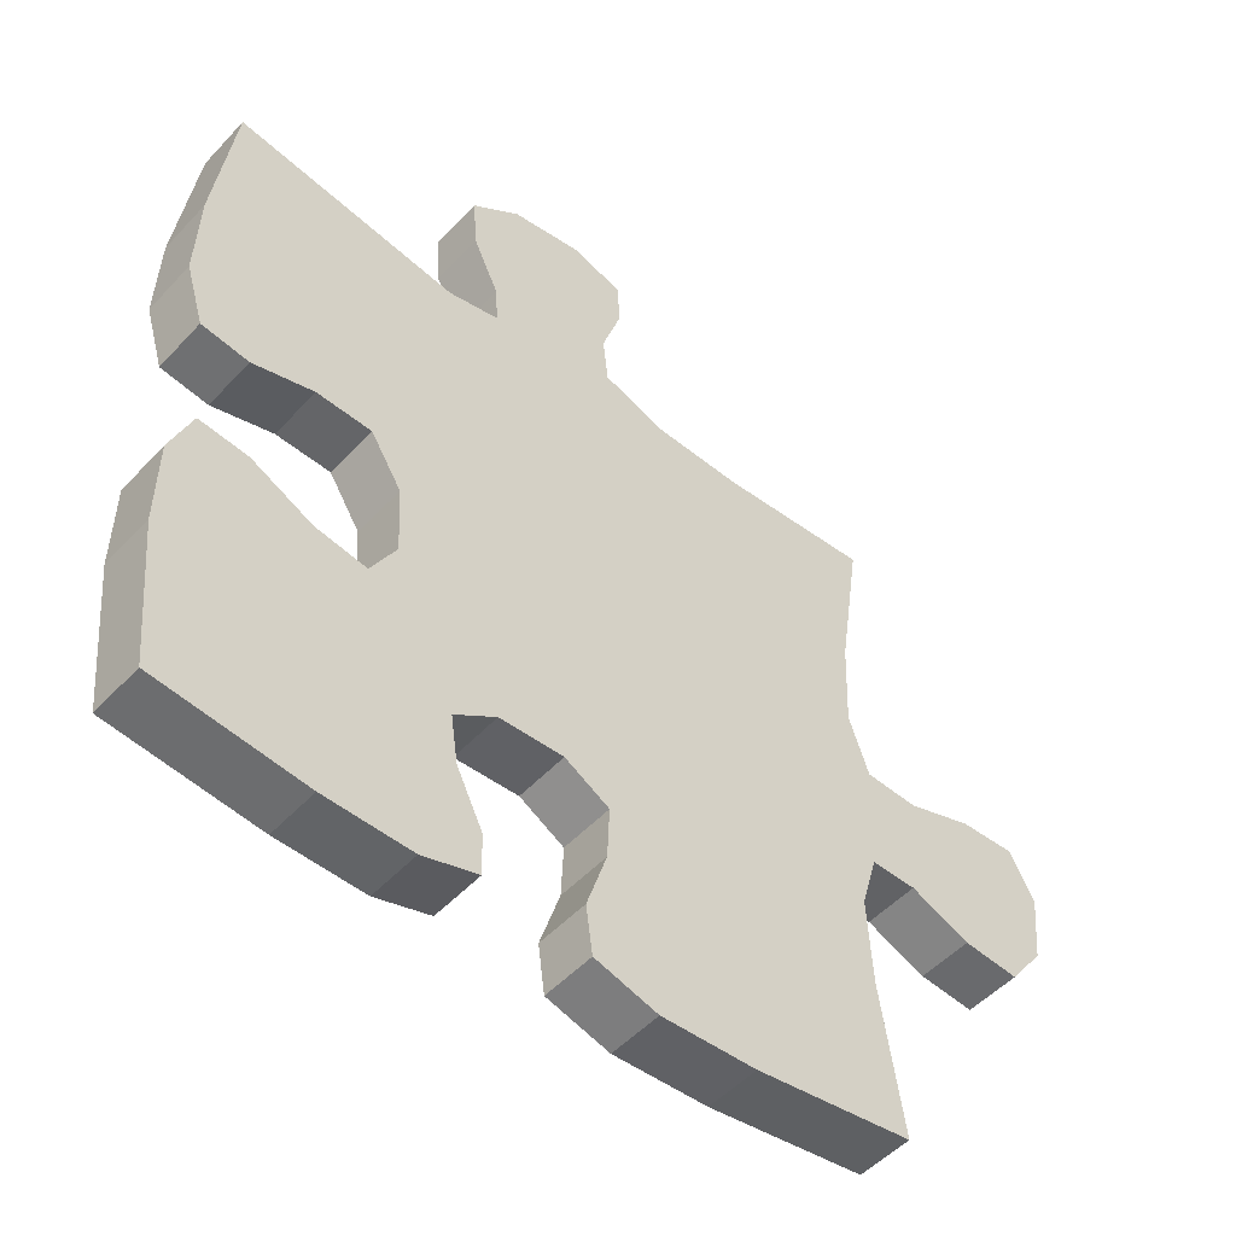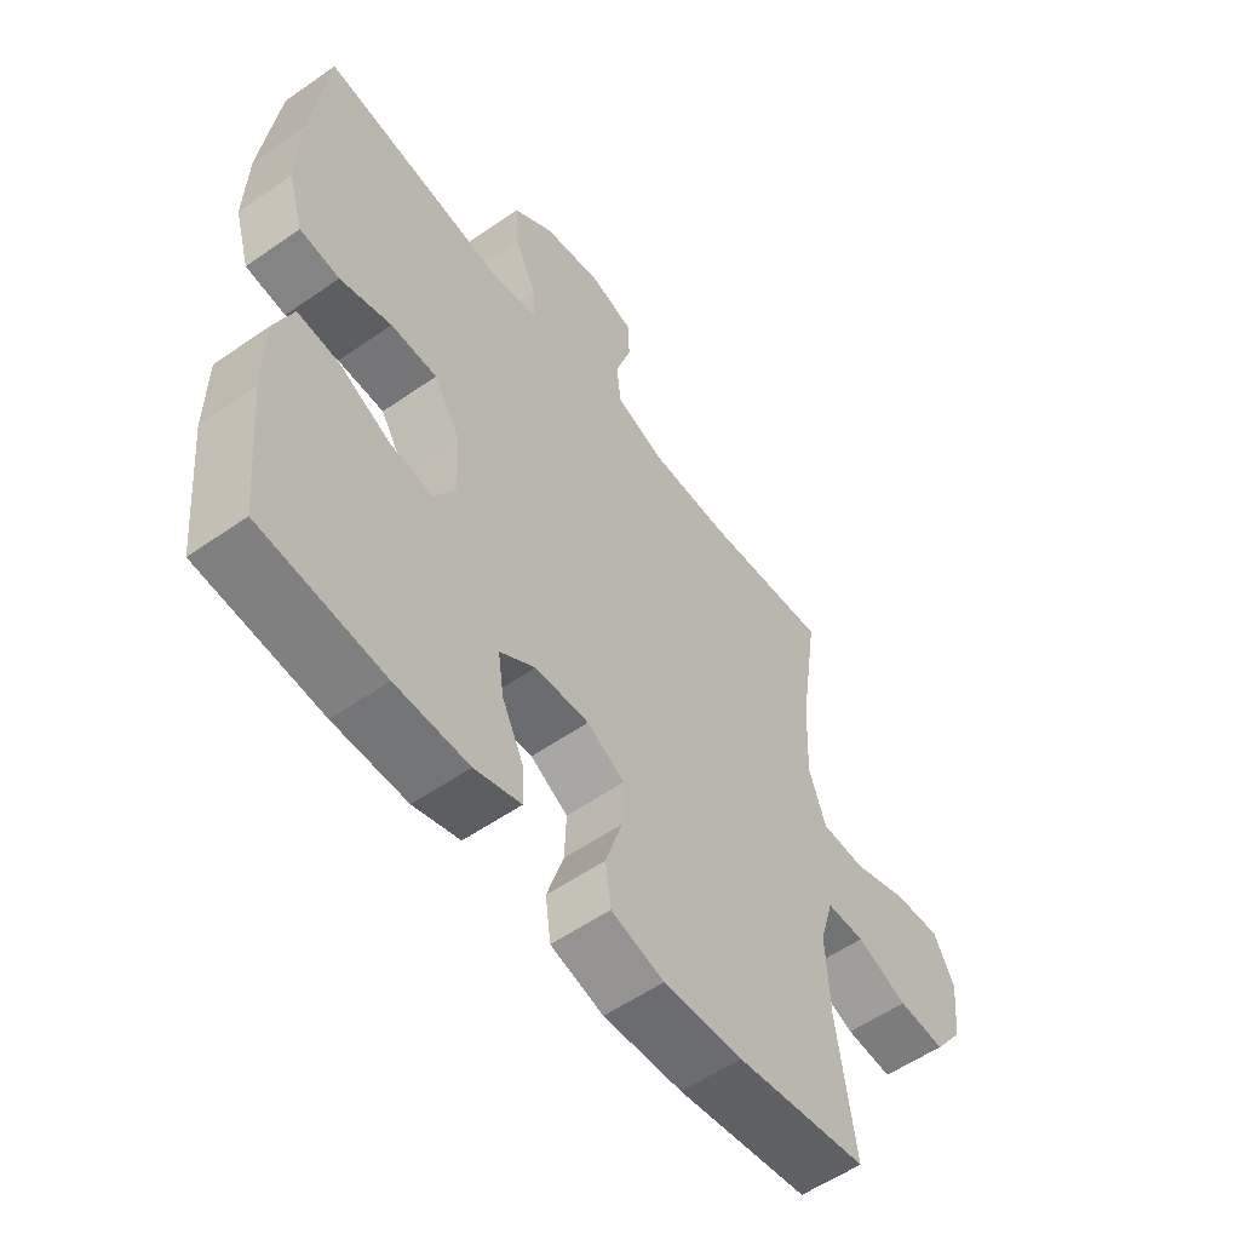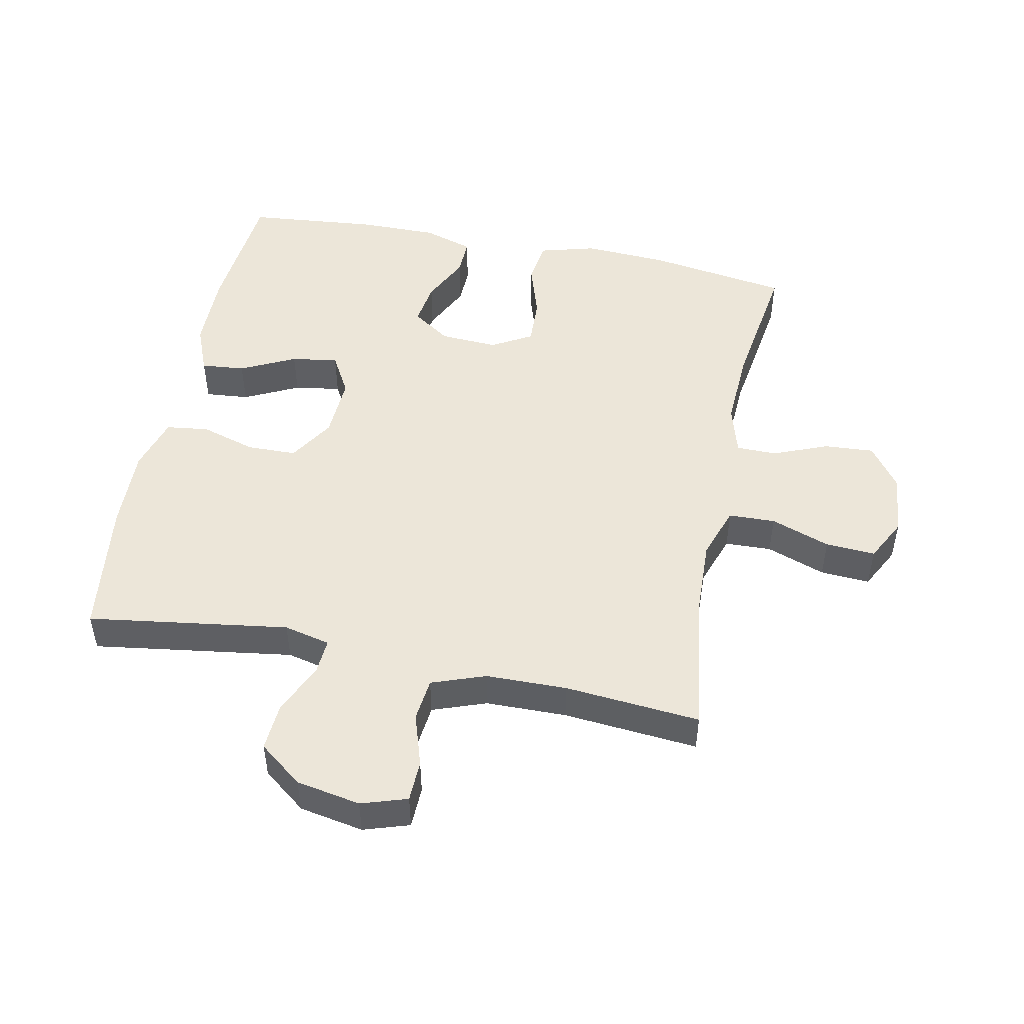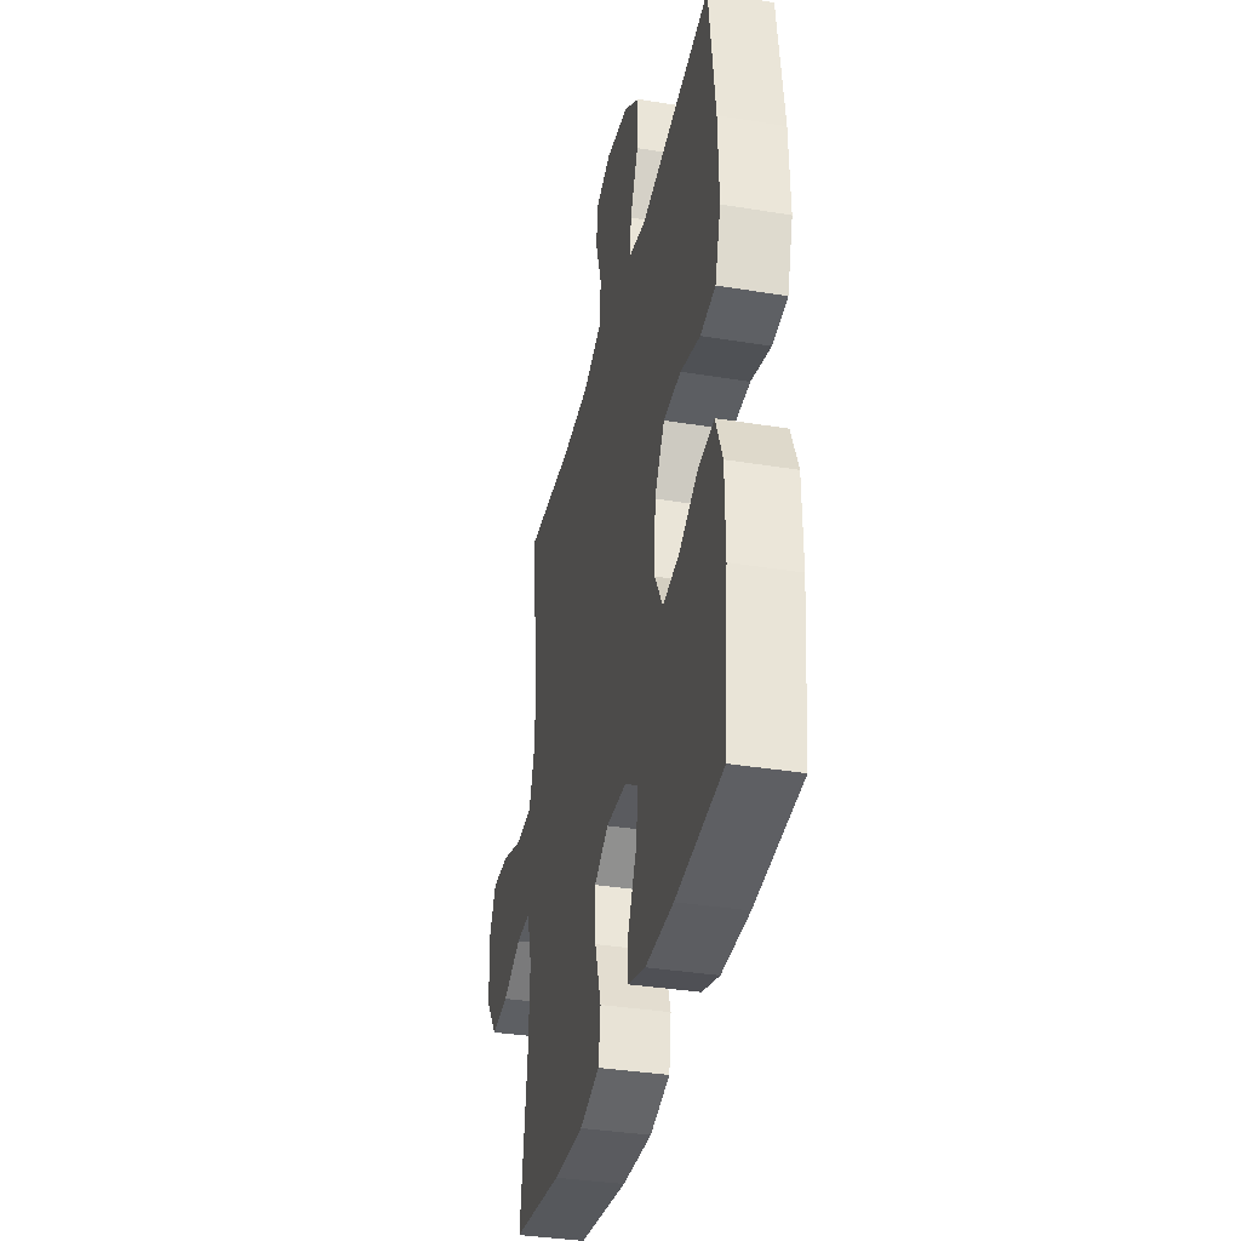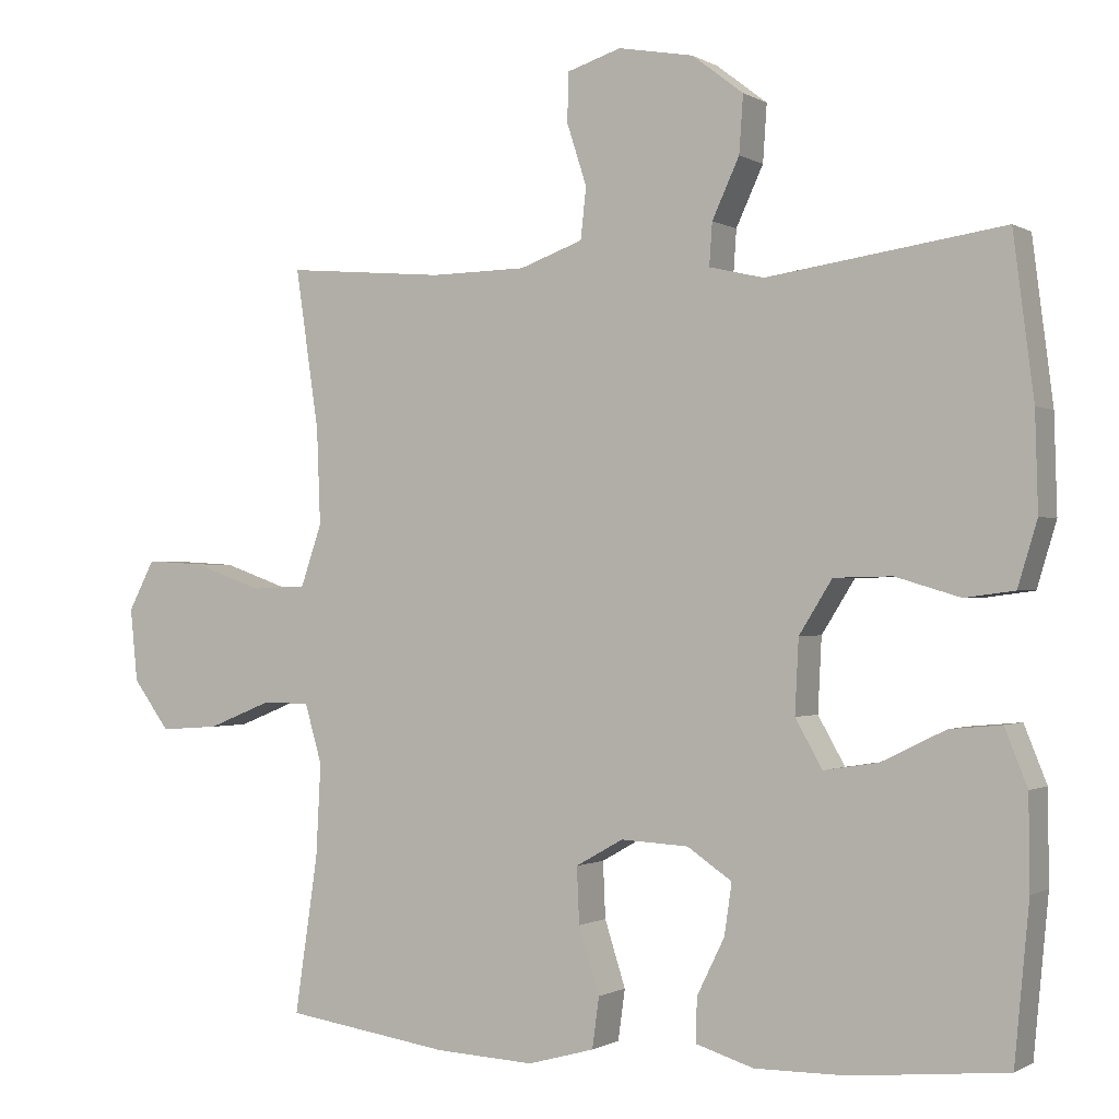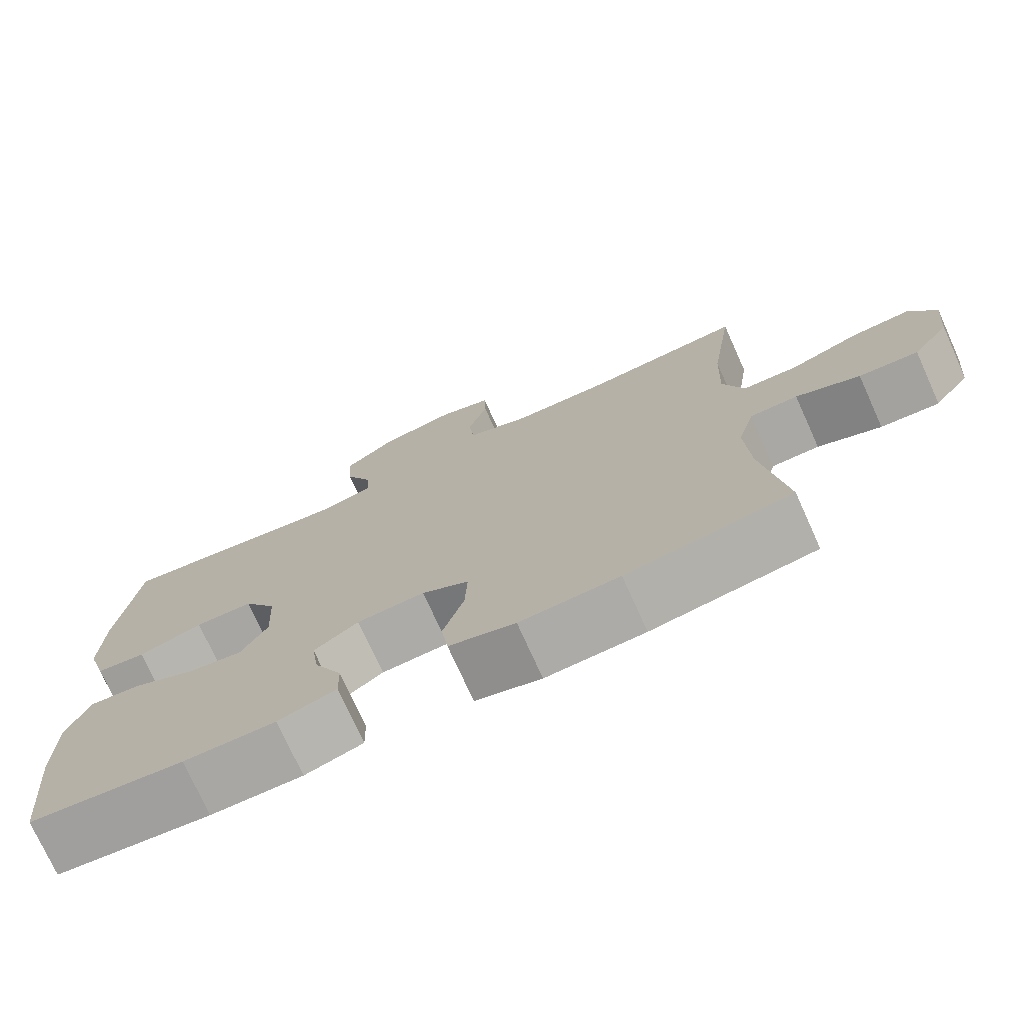
<metadata>
{"format":"obj","ext":"obj","renderer":"f3d","projection":"perspective","resolution":1024,"background":"white","views":[{"elev":-50.8,"azim":-41.1,"up":"+Z"},{"elev":-56.0,"azim":-53.8,"up":"+Z"},{"elev":49.5,"azim":11.5,"up":"+Y"},{"elev":-36.2,"azim":-102.1,"up":"+Z"},{"elev":-0.7,"azim":-152.6,"up":"+Z"},{"elev":-74.7,"azim":24.3,"up":"+Z"}]}
</metadata>
<code>
o path1070
v 0.4344 0.0375 -0.3222
v 0.4279 0.0375 -0.1968
v 0.4509 0.0375 -0.1167
v 0.5153 0.0375 -0.1163
v 0.6011 0.0375 -0.151
v 0.6807 0.0375 -0.1564
v 0.7299 0.0375 -0.08931
v 0.7397 0.0375 0.009047
v 0.7046 0.0375 0.07643
v 0.6257 0.0375 0.07172
v 0.5316 0.0375 0.03834
v 0.4575 0.0375 0.04089
v 0.4289 0.0375 0.124
v 0.4338 0.0375 0.2528
v 0.4655 0.0375 0.4686
v 0.2506 0.0375 0.4503
v 0.1215 0.0375 0.4524
v 0.03599 0.0375 0.4833
v 0.02846 0.0375 0.5521
v 0.0553 0.0375 0.6353
v 0.05345 0.0375 0.7013
v -0.01923 0.0375 0.7246
v -0.1213 0.0375 0.7061
v -0.1902 0.0375 0.6531
v -0.1848 0.0375 0.5759
v -0.1481 0.0375 0.4963
v -0.1441 0.0375 0.4392
v -0.2177 0.0375 0.422
v -0.5365 0.0375 0.4686
v -0.5639 0.0375 0.2522
v -0.5677 0.0375 0.1219
v -0.5415 0.0375 0.03512
v -0.4742 0.0375 0.02639
v -0.3868 0.0375 0.05246
v -0.3085 0.0375 0.0507
v -0.2638 0.0375 -0.02066
v -0.2588 0.0375 -0.1199
v -0.2951 0.0375 -0.1842
v -0.3688 0.0375 -0.1726
v -0.4554 0.0375 -0.1303
v -0.5249 0.0375 -0.1239
v -0.5553 0.0375 -0.1998
v -0.5564 0.0375 -0.3232
v -0.5365 0.0375 -0.5331
v -0.3275 0.0375 -0.5535
v -0.2035 0.0375 -0.5546
v -0.1251 0.0375 -0.5302
v -0.1265 0.0375 -0.4711
v -0.1639 0.0375 -0.3948
v -0.174 0.0375 -0.3256
v -0.1138 0.0375 -0.2847
v -0.02217 0.0375 -0.2799
v 0.04154 0.0375 -0.316
v 0.03832 0.0375 -0.3915
v 0.01021 0.0375 -0.4799
v 0.01956 0.0375 -0.5484
v 0.1091 0.0375 -0.5731
v 0.2431 0.0375 -0.5663
v 0.4655 0.0375 -0.5331
v 0.4344 -0.0375 -0.3222
v 0.4279 -0.0375 -0.1968
v 0.4509 -0.0375 -0.1167
v 0.5153 -0.0375 -0.1163
v 0.6011 -0.0375 -0.151
v 0.6807 -0.0375 -0.1564
v 0.7299 -0.0375 -0.08931
v 0.7397 -0.0375 0.009047
v 0.7046 -0.0375 0.07643
v 0.6257 -0.0375 0.07172
v 0.5316 -0.0375 0.03834
v 0.4575 -0.0375 0.04089
v 0.4289 -0.0375 0.124
v 0.4338 -0.0375 0.2528
v 0.4655 -0.0375 0.4686
v 0.2506 -0.0375 0.4503
v 0.1215 -0.0375 0.4524
v 0.03599 -0.0375 0.4833
v 0.02846 -0.0375 0.5521
v 0.0553 -0.0375 0.6353
v 0.05345 -0.0375 0.7013
v -0.01923 -0.0375 0.7246
v -0.1213 -0.0375 0.7061
v -0.1902 -0.0375 0.6531
v -0.1848 -0.0375 0.5759
v -0.1481 -0.0375 0.4963
v -0.1441 -0.0375 0.4392
v -0.2177 -0.0375 0.422
v -0.5365 -0.0375 0.4686
v -0.5639 -0.0375 0.2522
v -0.5677 -0.0375 0.1219
v -0.5415 -0.0375 0.03512
v -0.4742 -0.0375 0.02639
v -0.3868 -0.0375 0.05246
v -0.3085 -0.0375 0.0507
v -0.2638 -0.0375 -0.02066
v -0.2588 -0.0375 -0.1199
v -0.2951 -0.0375 -0.1842
v -0.3688 -0.0375 -0.1726
v -0.4554 -0.0375 -0.1303
v -0.5249 -0.0375 -0.1239
v -0.5553 -0.0375 -0.1998
v -0.5564 -0.0375 -0.3232
v -0.5365 -0.0375 -0.5331
v -0.3275 -0.0375 -0.5535
v -0.2035 -0.0375 -0.5546
v -0.1251 -0.0375 -0.5302
v -0.1265 -0.0375 -0.4711
v -0.1639 -0.0375 -0.3948
v -0.174 -0.0375 -0.3256
v -0.1138 -0.0375 -0.2847
v -0.02217 -0.0375 -0.2799
v 0.04154 -0.0375 -0.316
v 0.03832 -0.0375 -0.3915
v 0.01021 -0.0375 -0.4799
v 0.01956 -0.0375 -0.5484
v 0.1091 -0.0375 -0.5731
v 0.2431 -0.0375 -0.5663
v 0.4655 -0.0375 -0.5331
v 0.01956 0.0375 -0.5484
v 0.01956 0.0375 -0.5484
v 0.1091 0.0375 -0.5731
v 0.2431 0.0375 -0.5663
v -0.3275 0.0375 -0.5535
v -0.2035 0.0375 -0.5546
v -0.1251 0.0375 -0.5302
v -0.1251 0.0375 -0.5302
v 0.01021 0.0375 -0.4799
v -0.5365 0.0375 -0.5331
v -0.5365 0.0375 -0.5331
v 0.4655 0.0375 -0.5331
v 0.4655 0.0375 -0.5331
v -0.1265 0.0375 -0.4711
v 0.03832 0.0375 -0.3915
v -0.1639 0.0375 -0.3948
v -0.5564 0.0375 -0.3232
v 0.4344 0.0375 -0.3222
v -0.174 0.0375 -0.3256
v -0.174 0.0375 -0.3256
v 0.04154 0.0375 -0.316
v 0.04154 0.0375 -0.316
v -0.1138 0.0375 -0.2847
v -0.5553 0.0375 -0.1998
v 0.4279 0.0375 -0.1968
v -0.02217 0.0375 -0.2799
v -0.5249 0.0375 -0.1239
v -0.5249 0.0375 -0.1239
v -0.2951 0.0375 -0.1842
v -0.2951 0.0375 -0.1842
v -0.3688 0.0375 -0.1726
v 0.4509 0.0375 -0.1167
v 0.4509 0.0375 -0.1167
v -0.2588 0.0375 -0.1199
v -0.4554 0.0375 -0.1303
v 0.6011 0.0375 -0.151
v 0.6807 0.0375 -0.1564
v 0.7299 0.0375 -0.08931
v 0.5153 0.0375 -0.1163
v -0.2638 0.0375 -0.02066
v 0.7397 0.0375 0.009047
v -0.3085 0.0375 0.0507
v 0.7046 0.0375 0.07643
v 0.7046 0.0375 0.07643
v -0.5415 0.0375 0.03512
v -0.5415 0.0375 0.03512
v -0.4742 0.0375 0.02639
v -0.3868 0.0375 0.05246
v -0.5677 0.0375 0.1219
v 0.5316 0.0375 0.03834
v 0.4575 0.0375 0.04089
v 0.4575 0.0375 0.04089
v 0.6257 0.0375 0.07172
v 0.4289 0.0375 0.124
v -0.5639 0.0375 0.2522
v 0.4338 0.0375 0.2528
v -0.5365 0.0375 0.4686
v -0.5365 0.0375 0.4686
v -0.1441 0.0375 0.4392
v -0.1441 0.0375 0.4392
v -0.2177 0.0375 0.422
v -0.1481 0.0375 0.4963
v 0.2506 0.0375 0.4503
v 0.1215 0.0375 0.4524
v 0.4655 0.0375 0.4686
v 0.4655 0.0375 0.4686
v 0.03599 0.0375 0.4833
v 0.03599 0.0375 0.4833
v 0.02846 0.0375 0.5521
v -0.1848 0.0375 0.5759
v 0.0553 0.0375 0.6353
v -0.1902 0.0375 0.6531
v 0.05345 0.0375 0.7013
v 0.05345 0.0375 0.7013
v -0.1213 0.0375 0.7061
v -0.01923 0.0375 0.7246
v 0.01956 -0.0375 -0.5484
v 0.01956 -0.0375 -0.5484
v 0.1091 -0.0375 -0.5731
v 0.2431 -0.0375 -0.5663
v -0.3275 -0.0375 -0.5535
v -0.2035 -0.0375 -0.5546
v -0.1251 -0.0375 -0.5302
v -0.1251 -0.0375 -0.5302
v 0.01021 -0.0375 -0.4799
v -0.5365 -0.0375 -0.5331
v -0.5365 -0.0375 -0.5331
v 0.4655 -0.0375 -0.5331
v 0.4655 -0.0375 -0.5331
v -0.1265 -0.0375 -0.4711
v 0.03832 -0.0375 -0.3915
v -0.1639 -0.0375 -0.3948
v -0.5564 -0.0375 -0.3232
v 0.4344 -0.0375 -0.3222
v -0.174 -0.0375 -0.3256
v -0.174 -0.0375 -0.3256
v 0.04154 -0.0375 -0.316
v 0.04154 -0.0375 -0.316
v -0.1138 -0.0375 -0.2847
v -0.5553 -0.0375 -0.1998
v 0.4279 -0.0375 -0.1968
v -0.02217 -0.0375 -0.2799
v -0.5249 -0.0375 -0.1239
v -0.5249 -0.0375 -0.1239
v -0.2951 -0.0375 -0.1842
v -0.2951 -0.0375 -0.1842
v -0.3688 -0.0375 -0.1726
v 0.4509 -0.0375 -0.1167
v 0.4509 -0.0375 -0.1167
v -0.2588 -0.0375 -0.1199
v -0.4554 -0.0375 -0.1303
v 0.6011 -0.0375 -0.151
v 0.6807 -0.0375 -0.1564
v 0.7299 -0.0375 -0.08931
v 0.5153 -0.0375 -0.1163
v -0.2638 -0.0375 -0.02066
v 0.7397 -0.0375 0.009047
v -0.3085 -0.0375 0.0507
v 0.7046 -0.0375 0.07643
v 0.7046 -0.0375 0.07643
v -0.5415 -0.0375 0.03512
v -0.5415 -0.0375 0.03512
v -0.4742 -0.0375 0.02639
v -0.3868 -0.0375 0.05246
v -0.5677 -0.0375 0.1219
v 0.5316 -0.0375 0.03834
v 0.4575 -0.0375 0.04089
v 0.4575 -0.0375 0.04089
v 0.6257 -0.0375 0.07172
v 0.4289 -0.0375 0.124
v -0.5639 -0.0375 0.2522
v 0.4338 -0.0375 0.2528
v -0.5365 -0.0375 0.4686
v -0.5365 -0.0375 0.4686
v -0.1441 -0.0375 0.4392
v -0.1441 -0.0375 0.4392
v -0.2177 -0.0375 0.422
v -0.1481 -0.0375 0.4963
v 0.2506 -0.0375 0.4503
v 0.1215 -0.0375 0.4524
v 0.4655 -0.0375 0.4686
v 0.4655 -0.0375 0.4686
v 0.03599 -0.0375 0.4833
v 0.03599 -0.0375 0.4833
v 0.02846 -0.0375 0.5521
v -0.1848 -0.0375 0.5759
v 0.0553 -0.0375 0.6353
v -0.1902 -0.0375 0.6531
v 0.05345 -0.0375 0.7013
v 0.05345 -0.0375 0.7013
v -0.1213 -0.0375 0.7061
v -0.01923 -0.0375 0.7246
f 265 270 263
f 261 256 253
f 257 250 259
f 242 243 241
f 226 220 215
f 198 209 197
f 223 217 228
f 253 236 234
f 210 200 208
f 212 198 206
f 225 199 213
f 263 256 261
f 249 255 251
f 249 242 255
f 258 253 234
f 255 236 253
f 231 232 230
f 230 244 233
f 233 245 226
f 212 209 198
f 250 257 258
f 248 258 234
f 215 209 212
f 211 225 218
f 236 255 242
f 244 245 233
f 235 247 232
f 218 225 229
f 248 234 220
f 237 247 235
f 213 223 225
f 264 263 269
f 243 242 249
f 239 241 243
f 197 203 195
f 209 203 197
f 232 247 230
f 210 199 200
f 269 263 270
f 219 215 212
f 267 270 265
f 264 269 266
f 226 215 219
f 245 248 220
f 208 200 201
f 230 247 244
f 213 199 210
f 218 229 221
f 220 228 217
f 261 253 258
f 226 245 220
f 250 258 248
f 256 263 264
f 199 211 204
f 199 225 211
f 217 223 213
f 234 228 220
f 120 57 116 196
f 57 58 117 116
f 45 46 105 104
f 46 126 202 105
f 55 56 115 114
f 129 45 104 205
f 58 131 207 117
f 47 48 107 106
f 54 55 114 113
f 48 49 108 107
f 43 44 103 102
f 59 1 60 118
f 49 138 214 108
f 140 54 113 216
f 50 51 110 109
f 42 43 102 101
f 1 2 61 60
f 52 53 112 111
f 51 52 111 110
f 146 42 101 222
f 148 39 98 224
f 2 151 227 61
f 37 38 97 96
f 40 41 100 99
f 39 40 99 98
f 5 6 65 64
f 6 7 66 65
f 4 5 64 63
f 36 37 96 95
f 3 4 63 62
f 7 8 67 66
f 35 36 95 94
f 8 162 238 67
f 164 33 92 240
f 33 34 93 92
f 31 32 91 90
f 11 170 246 70
f 10 11 70 69
f 9 10 69 68
f 12 13 72 71
f 34 35 94 93
f 30 31 90 89
f 13 14 73 72
f 176 30 89 252
f 178 28 87 254
f 26 27 86 85
f 16 17 76 75
f 184 16 75 260
f 14 15 74 73
f 17 186 262 76
f 28 29 88 87
f 18 19 78 77
f 25 26 85 84
f 19 20 79 78
f 24 25 84 83
f 20 192 268 79
f 23 24 83 82
f 22 23 82 81
f 21 22 81 80
f 189 187 194
f 185 177 180
f 181 183 174
f 166 165 167
f 150 139 144
f 122 121 133
f 147 152 141
f 177 158 160
f 134 132 124
f 136 130 122
f 149 137 123
f 187 185 180
f 173 175 179
f 173 179 166
f 182 158 177
f 179 177 160
f 155 154 156
f 154 157 168
f 157 150 169
f 136 122 133
f 174 182 181
f 172 158 182
f 139 136 133
f 135 142 149
f 160 166 179
f 168 157 169
f 159 156 171
f 142 153 149
f 172 144 158
f 161 159 171
f 137 149 147
f 188 193 187
f 167 173 166
f 163 167 165
f 121 119 127
f 133 121 127
f 156 154 171
f 134 124 123
f 193 194 187
f 143 136 139
f 191 189 194
f 188 190 193
f 150 143 139
f 169 144 172
f 132 125 124
f 154 168 171
f 137 134 123
f 142 145 153
f 144 141 152
f 185 182 177
f 150 144 169
f 174 172 182
f 180 188 187
f 123 128 135
f 123 135 149
f 141 137 147
f 158 144 152

</code>
